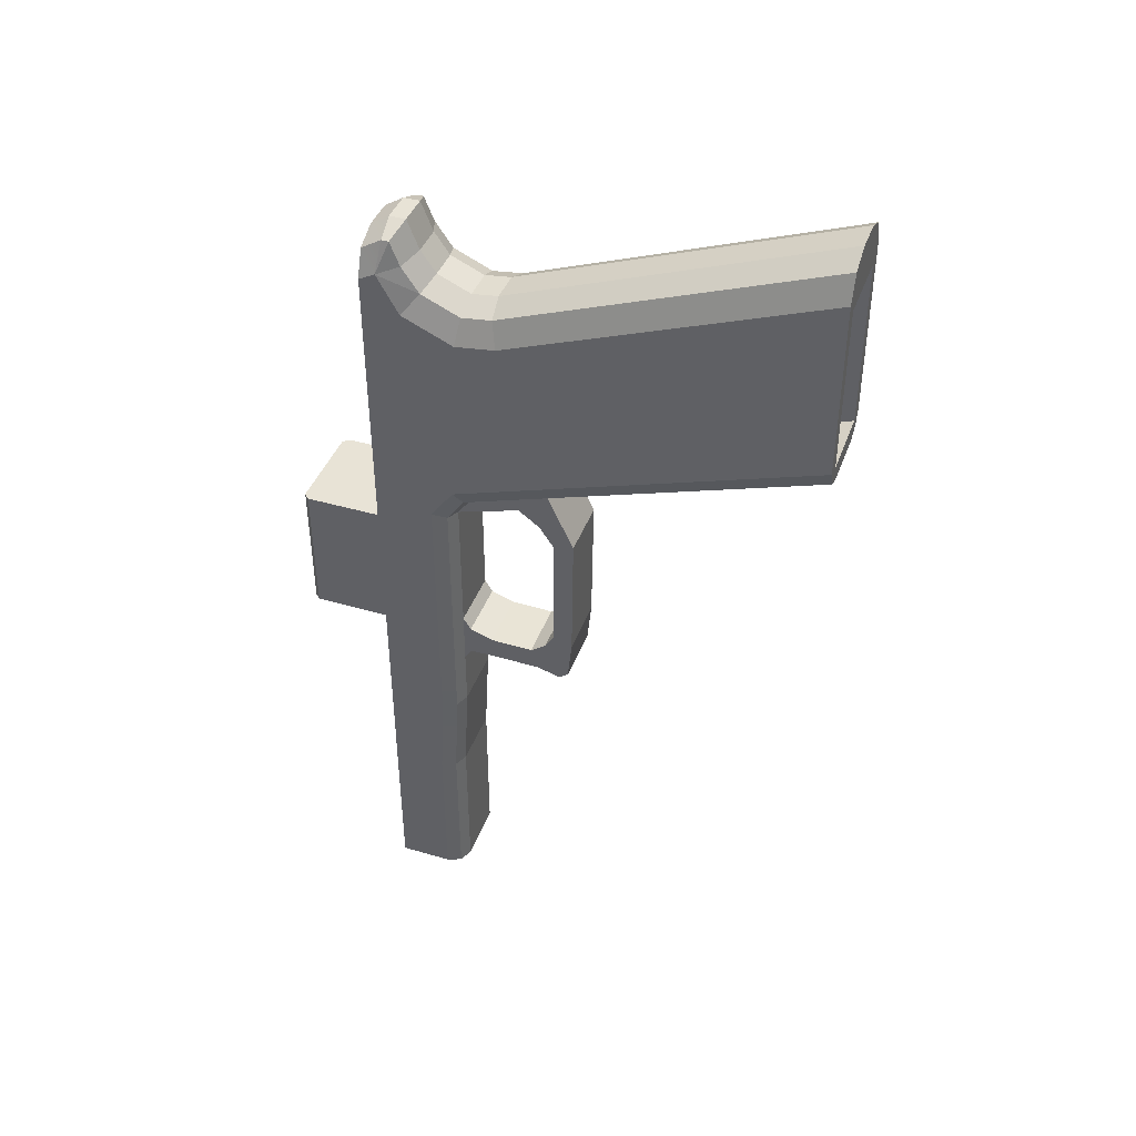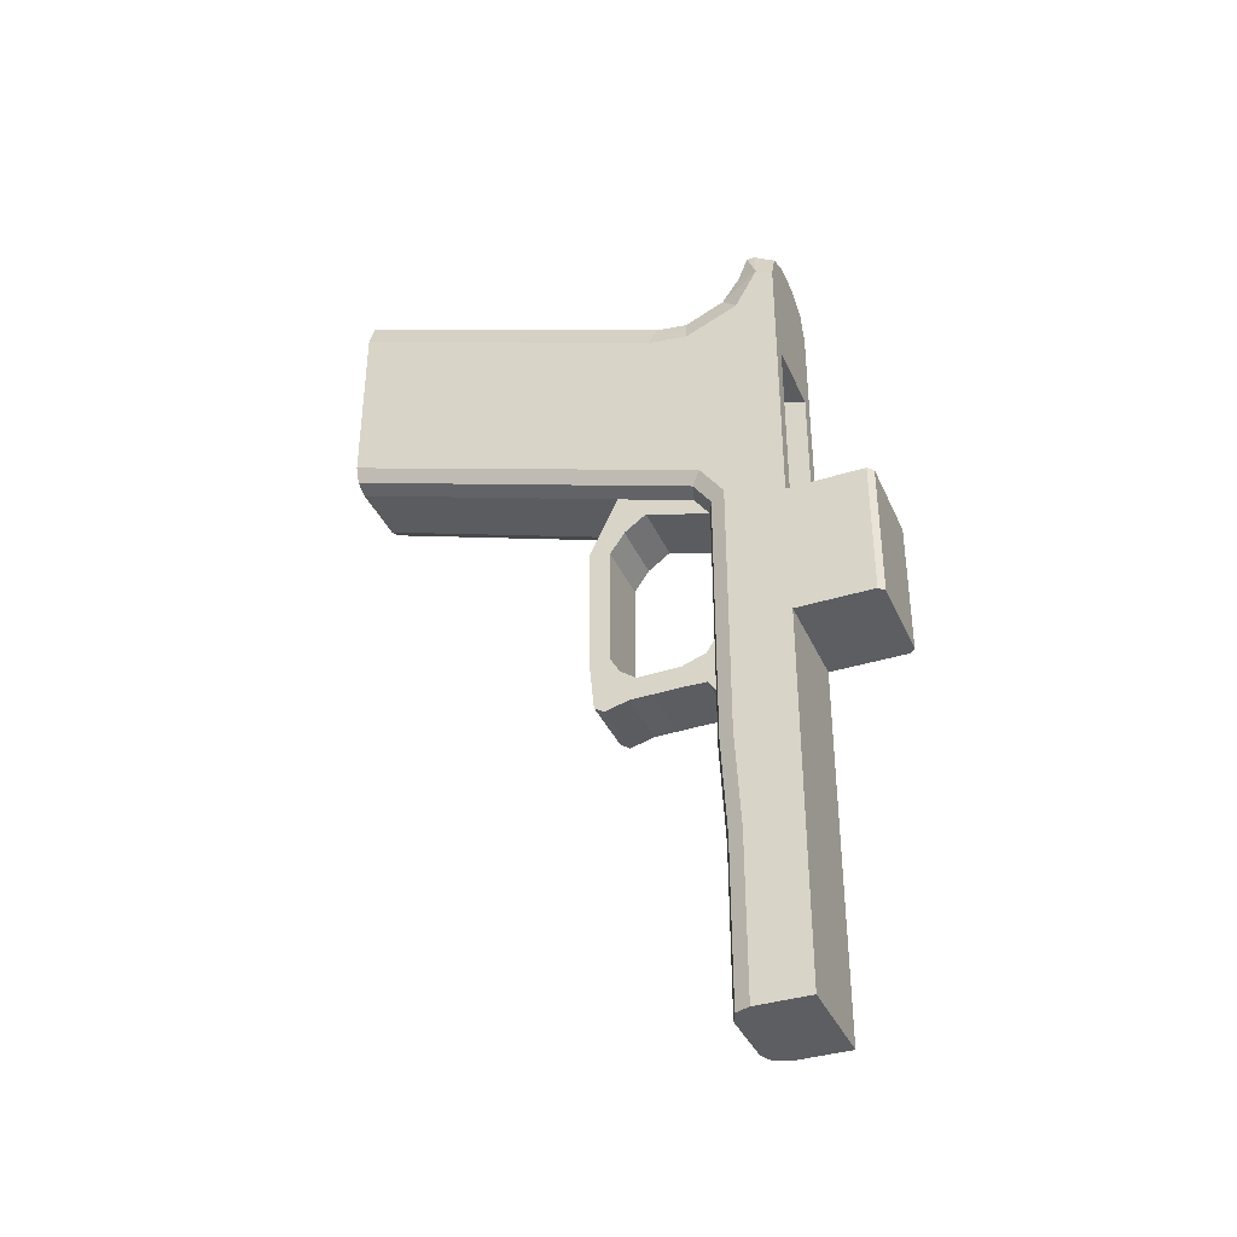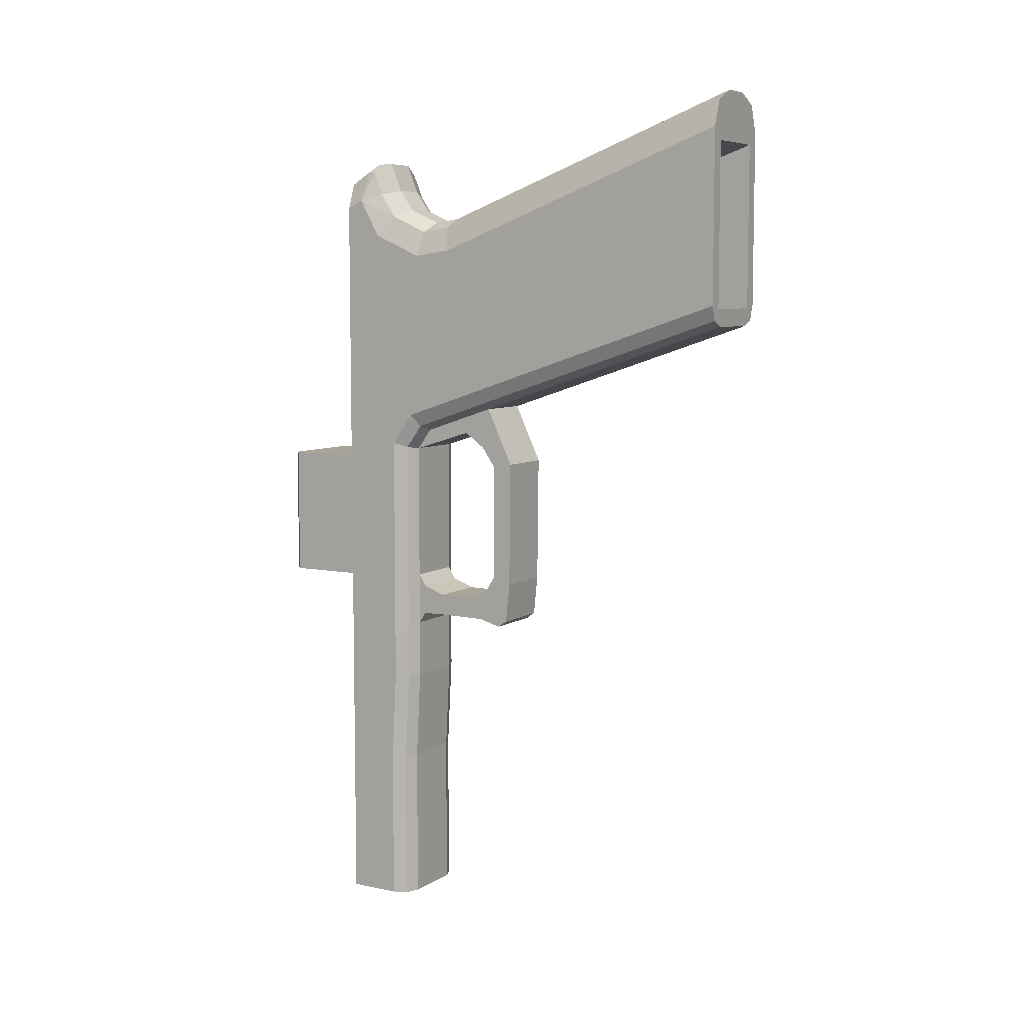
<metadata>
{"format":"obj","ext":"obj","renderer":"f3d","projection":"perspective","resolution":1024,"background":"white","views":[{"elev":41.7,"azim":-70.6,"up":"+Z"},{"elev":-37.3,"azim":112.0,"up":"+Z"},{"elev":7.0,"azim":-59.4,"up":"+Z"}]}
</metadata>
<code>
g G17
v -0.01242 0.01287 0.09325
v -0.009958 0.01008 0.1008
v -0.009958 0.0077 0.09486
v -0.01242 0.01287 0.09325
v -0.009958 0.01192 0.1008
v -0.009958 0.01008 0.1008
v 0.01242 0.01287 0.09325
v 0.009958 0.0077 0.09486
v 0.009958 0.01008 0.1008
v 0.01242 0.01287 0.09325
v 0.009958 0.01008 0.1008
v 0.009958 0.01192 0.1008
v 0.009958 0.00338 0.08868
v 0.01242 0.01287 0.09325
v 0.01242 0.007478 0.08369
v -0.009958 0.00338 0.08868
v -0.01242 0.01287 0.09325
v -0.009958 0.0077 0.09486
v 0.009958 0.0077 0.09486
v 0.01242 0.01287 0.09325
v 0.009958 0.00338 0.08868
v -0.01242 0.007478 0.08369
v -0.01242 0.01287 0.09325
v -0.009958 0.00338 0.08868
v 0.004016 0.0124 0.1034
v -0.004016 0.008334 0.1034
v -0.004016 0.0124 0.1034
v 0.004016 0.008334 0.1034
v 0.007627 -0.01793 0.03038
v -0.007627 -0.002353 0.02554
v -0.007627 -0.01793 0.03038
v 0.007627 -0.002353 0.02554
v -0.004016 -0.09254 0.118
v 0.004016 -0.01294 0.08799
v 0.004016 -0.09254 0.118
v -0.004016 -0.01294 0.08799
v 0.007627 -0.002353 -0.03798
v -0.007627 -0.00112 -0.0614
v -0.007627 -0.002353 -0.03798
v 0.007627 -0.00112 -0.0614
v -0.004016 0.001682 0.09074
v 0.004016 0.00542 0.09609
v 0.004016 0.001682 0.09074
v -0.004016 0.00542 0.09609
v -0.004016 -0.006466 0.08714
v 0.004016 0.001682 0.09074
v 0.004016 -0.006466 0.08714
v -0.004016 0.001682 0.09074
v -0.004016 -0.01294 0.08799
v 0.004016 -0.006466 0.08714
v 0.004016 -0.01294 0.08799
v -0.004016 -0.006466 0.08714
v 0.004016 0.01696 0.1005
v -0.004016 0.0124 0.1034
v -0.004016 0.01696 0.1005
v 0.004016 0.0124 0.1034
v 0.004016 0.008334 0.1034
v -0.004016 0.00542 0.09609
v -0.004016 0.008334 0.1034
v 0.004016 0.00542 0.09609
v 0.007627 -0.02495 0.03706
v 0.01102 -0.005218 0.03199
v 0.007627 -0.006126 0.03074
v 0.01102 -0.09254 0.06131
v 0.007627 -0.09254 0.05976
v 0.01102 -0.09254 0.06131
v 0.01242 -0.003026 0.035
v 0.01102 -0.005218 0.03199
v 0.01242 -0.09254 0.06503
v 0.007627 -0.006126 0.03074
v 0.01102 -0.0008851 0.02602
v 0.007627 -0.002353 0.02554
v 0.01102 -0.005218 0.03199
v 0.01102 -0.005218 0.03199
v 0.01242 0.002658 0.02717
v 0.01102 -0.0008851 0.02602
v 0.01242 -0.003026 0.035
v 0.01242 0.00389 -0.0614
v 0.01242 0.01696 -0.1009
v 0.01242 0.00389 -0.1009
v 0.01242 0.01696 -0.0103
v 0.01242 0.002658 -0.03798
v 0.01242 0.002658 0.02717
v 0.01242 0.01696 0.02304
v 0.01242 -0.003026 0.035
v 0.01242 0.007478 0.08369
v 0.01242 0.01696 0.09113
v 0.01242 0.01287 0.09325
v 0.01242 -0.005171 0.07811
v 0.01242 -0.01509 0.07942
v 0.01242 -0.09254 0.06503
v 0.01242 -0.09254 0.1086
v 0.01242 0.01696 -0.1009
v -0.01242 0.01696 -0.0103
v -0.01242 0.01696 -0.1009
v 0.01242 0.01696 -0.0103
v -0.01242 -0.09254 0.06503
v -0.01242 -0.01509 0.07942
v -0.01242 -0.09254 0.1086
v -0.01242 -0.003026 0.035
v -0.01242 -0.005171 0.07811
v -0.01242 0.007478 0.08369
v -0.01242 0.01696 0.02304
v -0.01242 0.002658 0.02717
v -0.01242 0.002658 -0.009746
v -0.01242 0.01696 0.09113
v -0.01242 0.01287 0.09325
v -0.01242 0.01696 -0.0103
v -0.01242 0.002658 -0.02331
v -0.01242 0.002658 -0.03798
v -0.01242 0.00389 -0.0614
v -0.01242 0.01696 -0.1009
v -0.01242 0.00389 -0.1009
v -0.004016 -0.09254 0.118
v -0.01242 -0.09254 0.1086
v -0.009958 -0.09254 0.1152
v 0.01242 -0.09254 0.1086
v 0.004016 -0.09254 0.118
v 0.009958 -0.09254 0.1152
v 0.008967 -0.09254 0.1054
v 0.01242 -0.09254 0.06503
v -0.008967 -0.09254 0.1054
v 0.008967 -0.09254 0.06503
v -0.01242 -0.09254 0.06503
v -0.008967 -0.09254 0.06503
v -0.008967 -0.09254 0.06425
v 0.008967 -0.09254 0.06425
v -0.007627 -0.09254 0.05976
v -0.01102 -0.09254 0.06131
v 0.007627 -0.09254 0.05976
v 0.01102 -0.09254 0.06131
v -0.009958 0.01008 0.1008
v -0.004016 0.00542 0.09609
v -0.009958 0.0077 0.09486
v -0.004016 0.008334 0.1034
v -0.004016 0.0124 0.1034
v -0.009958 0.01008 0.1008
v -0.009958 0.01192 0.1008
v -0.004016 0.008334 0.1034
v -0.004016 0.01696 0.1005
v -0.009958 0.01192 0.1008
v -0.009958 0.01696 0.09778
v -0.004016 0.0124 0.1034
v -0.009958 0.01696 0.09778
v -0.01242 0.01287 0.09325
v -0.01242 0.01696 0.09113
v -0.009958 0.01192 0.1008
v 0.004016 0.00542 0.09609
v 0.009958 0.01008 0.1008
v 0.009958 0.0077 0.09486
v 0.004016 0.008334 0.1034
v 0.004016 0.0124 0.1034
v 0.009958 0.01008 0.1008
v 0.004016 0.008334 0.1034
v 0.009958 0.01192 0.1008
v 0.01242 0.01287 0.09325
v 0.009958 0.01696 0.09778
v 0.01242 0.01696 0.09113
v 0.009958 0.01192 0.1008
v 0.004016 0.01696 0.1005
v 0.009958 0.01192 0.1008
v 0.004016 0.0124 0.1034
v 0.009958 0.01696 0.09778
v 0.004016 0.001682 0.09074
v 0.009958 0.0077 0.09486
v 0.009958 0.00338 0.08868
v 0.004016 0.00542 0.09609
v -0.01242 -0.01509 0.07942
v -0.009958 -0.09254 0.1152
v -0.01242 -0.09254 0.1086
v -0.009958 -0.01357 0.08548
v -0.009958 -0.01357 0.08548
v -0.004016 -0.09254 0.118
v -0.009958 -0.09254 0.1152
v -0.004016 -0.01294 0.08799
v 0.01242 -0.09254 0.1086
v 0.009958 -0.01357 0.08548
v 0.01242 -0.01509 0.07942
v 0.009958 -0.09254 0.1152
v 0.009958 -0.09254 0.1152
v 0.004016 -0.01294 0.08799
v 0.009958 -0.01357 0.08548
v 0.004016 -0.09254 0.118
v -0.004016 0.001682 0.09074
v -0.009958 0.0077 0.09486
v -0.004016 0.00542 0.09609
v -0.009958 0.00338 0.08868
v 0.004016 -0.006466 0.08714
v 0.009958 -0.01357 0.08548
v 0.004016 -0.01294 0.08799
v 0.009958 -0.006087 0.0845
v 0.009958 -0.006087 0.0845
v 0.01242 -0.01509 0.07942
v 0.009958 -0.01357 0.08548
v 0.01242 -0.005171 0.07811
v -0.009958 -0.01357 0.08548
v -0.01242 -0.005171 0.07811
v -0.009958 -0.006087 0.0845
v -0.01242 -0.01509 0.07942
v -0.004016 -0.01294 0.08799
v -0.009958 -0.006087 0.0845
v -0.004016 -0.006466 0.08714
v -0.009958 -0.01357 0.08548
v 0.01242 -0.005171 0.07811
v 0.009958 0.00338 0.08868
v 0.01242 0.007478 0.08369
v 0.009958 -0.006087 0.0845
v 0.009958 -0.006087 0.0845
v 0.004016 0.001682 0.09074
v 0.009958 0.00338 0.08868
v 0.004016 -0.006466 0.08714
v -0.009958 -0.006087 0.0845
v -0.01242 0.007478 0.08369
v -0.009958 0.00338 0.08868
v -0.01242 -0.005171 0.07811
v -0.004016 -0.006466 0.08714
v -0.009958 0.00338 0.08868
v -0.004016 0.001682 0.09074
v -0.009958 -0.006087 0.0845
v 0.01242 0.00389 -0.1009
v 0.007627 -0.00112 -0.1009
v 0.01102 0.0003472 -0.1009
v 0.01242 0.01696 -0.1009
v -0.007627 -0.00112 -0.1009
v -0.01242 0.01696 -0.1009
v -0.01242 0.00389 -0.1009
v -0.01102 0.0003472 -0.1009
v 0.007627 -0.02495 0.03706
v -0.007627 -0.0318 0.02234
v -0.007627 -0.02495 0.03706
v 0.007627 -0.0318 0.02234
v 0.01242 0.002658 -0.03798
v 0.01102 -0.0008851 0.02602
v 0.01242 0.002658 0.02717
v 0.01102 -0.0008851 -0.03798
v 0.01102 0.0003472 -0.0614
v 0.01242 0.00389 -0.0614
v 0.01102 0.0003472 -0.1009
v 0.01242 0.00389 -0.1009
v -0.01242 0.00389 -0.0614
v -0.01102 0.0003472 -0.1009
v -0.01242 0.00389 -0.1009
v -0.01102 0.0003472 -0.0614
v -0.01102 -0.0008851 -0.03798
v -0.01242 0.002658 -0.03798
v -0.01102 -0.0008851 -0.02331
v -0.01242 0.002658 -0.02331
v -0.01242 0.002658 -0.009746
v -0.01102 -0.0008851 0.02602
v -0.01242 0.002658 0.02717
v -0.01102 0.0003472 -0.0614
v -0.007627 -0.00112 -0.1009
v -0.01102 0.0003472 -0.1009
v -0.007627 -0.00112 -0.0614
v -0.01102 -0.0008851 0.02602
v -0.01242 -0.003026 0.035
v -0.01102 -0.005218 0.03199
v -0.01242 0.002658 0.02717
v -0.007627 -0.002353 0.02554
v -0.01102 -0.005218 0.03199
v -0.007627 -0.006126 0.03074
v -0.01102 -0.0008851 0.02602
v -0.007627 -0.02495 0.03706
v -0.01102 -0.09254 0.06131
v -0.007627 -0.09254 0.05976
v -0.01102 -0.005218 0.03199
v -0.007627 -0.006126 0.03074
v -0.01102 -0.005218 0.03199
v -0.01242 -0.09254 0.06503
v -0.01102 -0.09254 0.06131
v -0.01242 -0.003026 0.035
v 0.007627 -0.03144 -0.01034
v -0.007627 -0.03042 -0.02052
v -0.007627 -0.03144 -0.01034
v 0.007627 -0.03042 -0.02052
v 0.007627 -0.00112 -0.0614
v 0.01102 -0.0008851 -0.03798
v 0.01102 0.0003472 -0.0614
v 0.007627 -0.002353 -0.03798
v 0.007627 -0.002353 -0.03798
v 0.007627 -0.002353 -0.02331
v 0.01102 -0.0008851 -0.03798
v 0.007627 -0.002353 -0.009746
v 0.01102 -0.0008851 0.02602
v 0.007627 -0.002353 0.02554
v -0.007627 -0.00112 -0.1009
v 0.007627 -0.00112 -0.0614
v 0.007627 -0.00112 -0.1009
v -0.007627 -0.00112 -0.0614
v -0.007627 -0.002353 -0.03798
v -0.01102 0.0003472 -0.0614
v -0.01102 -0.0008851 -0.03798
v -0.007627 -0.00112 -0.0614
v 0.007627 -0.00112 -0.1009
v 0.01102 0.0003472 -0.0614
v 0.01102 0.0003472 -0.1009
v 0.007627 -0.00112 -0.0614
v -0.01102 -0.0008851 -0.02331
v -0.007627 -0.002353 -0.03798
v -0.01102 -0.0008851 -0.03798
v -0.007627 -0.002353 -0.02331
v -0.007627 -0.002353 -0.009746
v -0.01102 -0.0008851 0.02602
v -0.007627 -0.002353 0.02554
v 0.007627 -0.002353 0.02554
v -0.007627 -0.002353 -0.009746
v -0.007627 -0.002353 0.02554
v 0.007627 -0.002353 -0.009746
v -0.007627 -0.002353 -0.03798
v 0.007627 -0.002353 -0.02331
v 0.007627 -0.002353 -0.03798
v -0.007627 -0.002353 -0.02331
v 0.007627 -0.09254 0.05976
v -0.007627 -0.02495 0.03706
v -0.007627 -0.09254 0.05976
v 0.007627 -0.02495 0.03706
v 0.007627 -0.01793 0.03038
v 0.007627 -0.006126 0.03074
v 0.007627 -0.002353 0.02554
v 0.007627 -0.02495 0.03706
v 0.007627 -0.02323 0.02652
v 0.007627 -0.0318 0.02234
v 0.007627 -0.02675 0.02135
v 0.007627 -0.03144 -0.01034
v 0.007627 -0.02666 -0.008436
v 0.007627 -0.02439 -0.0123
v 0.007627 -0.03042 -0.02052
v 0.007627 -0.02806 -0.02214
v 0.007627 -0.02223 -0.02056
v 0.007627 -0.02055 -0.01506
v 0.007627 -0.009885 -0.02039
v 0.007627 -0.009972 -0.0149
v 0.007627 -0.004161 -0.02053
v 0.007627 -0.004283 -0.01282
v 0.007627 -0.002353 -0.02331
v 0.007627 -0.002353 -0.009746
v -0.007627 -0.01793 0.03038
v 0.007627 -0.02323 0.02652
v 0.007627 -0.01793 0.03038
v -0.007627 -0.02323 0.02652
v 0.007627 -0.004161 -0.02053
v -0.007627 -0.002353 -0.02331
v -0.007627 -0.004161 -0.02053
v 0.007627 -0.002353 -0.02331
v -0.007627 -0.004283 -0.01282
v 0.007627 -0.002353 -0.009746
v 0.007627 -0.004283 -0.01282
v -0.007627 -0.002353 -0.009746
v -0.007627 -0.009972 -0.0149
v 0.007627 -0.004283 -0.01282
v 0.007627 -0.009972 -0.0149
v -0.007627 -0.004283 -0.01282
v 0.007627 -0.02223 -0.02056
v -0.007627 -0.009885 -0.02039
v -0.007627 -0.02223 -0.02056
v 0.007627 -0.009885 -0.02039
v -0.007627 -0.004161 -0.02053
v 0.007627 -0.004161 -0.02053
v -0.007627 -0.02055 -0.01506
v 0.007627 -0.009972 -0.0149
v 0.007627 -0.02055 -0.01506
v -0.007627 -0.009972 -0.0149
v 0.007627 -0.02806 -0.02214
v -0.007627 -0.02223 -0.02056
v -0.007627 -0.02806 -0.02214
v 0.007627 -0.02223 -0.02056
v 0.007627 -0.02055 -0.01506
v -0.007627 -0.02439 -0.0123
v -0.007627 -0.02055 -0.01506
v 0.007627 -0.02439 -0.0123
v 0.007627 -0.02439 -0.0123
v -0.007627 -0.02666 -0.008436
v -0.007627 -0.02439 -0.0123
v 0.007627 -0.02666 -0.008436
v -0.007627 -0.02675 0.02135
v 0.007627 -0.02666 -0.008436
v 0.007627 -0.02675 0.02135
v -0.007627 -0.02666 -0.008436
v 0.007627 -0.0318 0.02234
v -0.007627 -0.03144 -0.01034
v -0.007627 -0.0318 0.02234
v 0.007627 -0.03144 -0.01034
v -0.007627 -0.02323 0.02652
v 0.007627 -0.02675 0.02135
v 0.007627 -0.02323 0.02652
v -0.007627 -0.02675 0.02135
v -0.007627 -0.02806 -0.02214
v 0.007627 -0.03042 -0.02052
v 0.007627 -0.02806 -0.02214
v -0.007627 -0.03042 -0.02052
v -0.01242 0.01696 0.09113
v -0.004016 0.01696 0.1005
v -0.009958 0.01696 0.09778
v 0.01242 0.01696 0.09113
v 0.004016 0.01696 0.1005
v 0.009958 0.01696 0.09778
v 0.008967 0.01696 0.06747
v 0.01242 0.01696 0.02304
v -0.008967 0.01696 0.06747
v 0.008967 0.01696 0.02627
v -0.01242 0.01696 0.02304
v -0.008967 0.01696 0.02627
v -0.01102 0.03698 0.02304
v 0.01102 0.03698 -0.0103
v 0.01102 0.03698 0.02304
v -0.01102 0.03698 -0.0103
v 0.01102 0.03698 -0.0103
v 0.01242 0.01696 -0.0103
v 0.01242 0.03558 -0.0103
v -0.01102 0.03698 -0.0103
v -0.01242 0.01696 -0.0103
v -0.01242 0.03558 -0.0103
v -0.01242 0.03558 0.02304
v -0.01242 0.01696 -0.0103
v -0.01242 0.03558 -0.0103
v -0.01242 0.01696 0.02304
v -0.01102 0.03698 0.02304
v -0.01242 0.01696 0.02304
v -0.01242 0.03558 0.02304
v 0.01102 0.03698 0.02304
v 0.01242 0.01696 0.02304
v 0.01242 0.03558 0.02304
v 0.01242 0.03558 -0.0103
v 0.01242 0.01696 0.02304
v 0.01242 0.03558 0.02304
v 0.01242 0.01696 -0.0103
v -0.01242 0.03558 -0.0103
v -0.01102 0.03698 0.02304
v -0.01242 0.03558 0.02304
v -0.01102 0.03698 -0.0103
v 0.01242 0.03558 0.02304
v 0.01102 0.03698 -0.0103
v 0.01242 0.03558 -0.0103
v 0.01102 0.03698 0.02304
v -0.008967 0.01696 0.06747
v 0.008967 -0.09254 0.1054
v 0.008967 0.01696 0.06747
v -0.008967 -0.09254 0.1054
v 0.008967 0.01696 0.06747
v 0.008967 -0.09254 0.06425
v 0.008967 0.01696 0.02627
v 0.008967 -0.09254 0.06503
v 0.008967 -0.09254 0.1054
v 0.008967 0.01696 0.02627
v -0.008967 -0.09254 0.06425
v -0.008967 0.01696 0.02627
v 0.008967 -0.09254 0.06425
v -0.008967 0.01696 0.06747
v -0.008967 -0.09254 0.06503
v -0.008967 -0.09254 0.1054
v -0.008967 -0.09254 0.06425
v -0.008967 0.01696 0.02627
v -0.007627 -0.006126 0.03074
v -0.007627 -0.02495 0.03706
v -0.007627 -0.002353 0.02554
v -0.007627 -0.01793 0.03038
v -0.007627 -0.02323 0.02652
v -0.007627 -0.02675 0.02135
v -0.007627 -0.0318 0.02234
v -0.007627 -0.02666 -0.008436
v -0.007627 -0.03144 -0.01034
v -0.007627 -0.02439 -0.0123
v -0.007627 -0.03042 -0.02052
v -0.007627 -0.02806 -0.02214
v -0.007627 -0.02223 -0.02056
v -0.007627 -0.02055 -0.01506
v -0.007627 -0.009972 -0.0149
v -0.007627 -0.009885 -0.02039
v -0.007627 -0.004283 -0.01282
v -0.007627 -0.004161 -0.02053
v -0.007627 -0.002353 -0.009746
v -0.007627 -0.002353 -0.02331
g G17_0
f 3 2 1
f 6 5 4
f 9 8 7
f 12 11 10
f 15 14 13
f 18 17 16
f 21 20 19
f 24 23 22
f 27 26 25
f 25 26 28
f 31 30 29
f 29 30 32
f 35 34 33
f 33 34 36
f 39 38 37
f 37 38 40
f 43 42 41
f 41 42 44
f 47 46 45
f 45 46 48
f 51 50 49
f 49 50 52
f 55 54 53
f 53 54 56
f 59 58 57
f 57 58 60
f 63 62 61
f 62 64 61
f 61 64 65
f 68 67 66
f 66 67 69
f 72 71 70
f 70 71 73
f 76 75 74
f 74 75 77
f 80 79 78
f 79 81 78
f 78 81 82
f 82 81 83
f 83 81 84
f 85 83 84
f 85 84 86
f 86 84 87
f 88 86 87
f 89 85 86
f 90 85 89
f 85 90 91
f 91 90 92
f 95 94 93
f 93 94 96
f 99 98 97
f 97 98 100
f 100 98 101
f 102 100 101
f 100 102 103
f 104 100 103
f 104 103 105
f 103 102 106
f 107 106 102
f 105 103 108
f 109 105 108
f 110 109 108
f 110 108 111
f 111 108 112
f 113 111 112
f 116 115 114
f 115 117 114
f 114 117 118
f 119 118 117
f 117 115 120
f 117 120 121
f 120 115 122
f 121 120 123
f 124 122 115
f 125 122 124
f 125 124 126
f 123 127 121
f 126 124 128
f 126 128 127
f 129 128 124
f 127 128 130
f 121 127 130
f 131 121 130
f 134 133 132
f 132 133 135
f 138 137 136
f 136 137 139
f 142 141 140
f 140 141 143
f 146 145 144
f 144 145 147
f 150 149 148
f 148 149 151
f 154 153 152
f 152 153 155
f 158 157 156
f 156 157 159
f 162 161 160
f 160 161 163
f 166 165 164
f 164 165 167
f 170 169 168
f 168 169 171
f 174 173 172
f 172 173 175
f 178 177 176
f 176 177 179
f 182 181 180
f 180 181 183
f 186 185 184
f 184 185 187
f 190 189 188
f 188 189 191
f 194 193 192
f 192 193 195
f 198 197 196
f 196 197 199
f 202 201 200
f 200 201 203
f 206 205 204
f 204 205 207
f 210 209 208
f 208 209 211
f 214 213 212
f 212 213 215
f 218 217 216
f 216 217 219
f 222 221 220
f 220 221 223
f 221 224 223
f 223 224 225
f 225 224 226
f 226 224 227
f 230 229 228
f 228 229 231
f 234 233 232
f 232 233 235
f 235 236 232
f 232 236 237
f 238 237 236
f 239 237 238
f 242 241 240
f 240 241 243
f 244 240 243
f 245 240 244
f 244 246 245
f 245 246 247
f 246 248 247
f 249 248 246
f 250 248 249
f 253 252 251
f 251 252 254
f 257 256 255
f 255 256 258
f 261 260 259
f 259 260 262
f 265 264 263
f 263 264 266
f 267 263 266
f 270 269 268
f 268 269 271
f 274 273 272
f 272 273 275
f 278 277 276
f 276 277 279
f 282 281 280
f 283 281 282
f 284 283 282
f 285 283 284
f 288 287 286
f 286 287 289
f 292 291 290
f 290 291 293
f 296 295 294
f 294 295 297
f 300 299 298
f 298 299 301
f 301 302 298
f 298 302 303
f 303 302 304
f 307 306 305
f 305 306 308
f 311 310 309
f 309 310 312
f 315 314 313
f 313 314 316
f 319 318 317
f 317 318 320
f 317 320 321
f 320 322 321
f 321 322 323
f 322 324 323
f 323 324 325
f 324 326 325
f 327 326 324
f 328 326 327
f 329 326 328
f 330 326 329
f 329 331 330
f 330 331 332
f 331 333 332
f 332 333 334
f 333 335 334
f 334 335 336
f 339 338 337
f 337 338 340
f 343 342 341
f 341 342 344
f 347 346 345
f 345 346 348
f 351 350 349
f 349 350 352
f 355 354 353
f 353 354 356
f 354 357 356
f 356 357 358
f 361 360 359
f 359 360 362
f 365 364 363
f 363 364 366
f 369 368 367
f 367 368 370
f 373 372 371
f 371 372 374
f 377 376 375
f 375 376 378
f 381 380 379
f 379 380 382
f 385 384 383
f 383 384 386
f 389 388 387
f 387 388 390
f 393 392 391
f 392 394 391
f 395 394 392
f 396 394 395
f 394 397 391
f 394 398 397
f 391 397 399
f 397 398 400
f 391 399 401
f 398 401 400
f 401 399 402
f 400 401 402
f 405 404 403
f 403 404 406
f 409 408 407
f 407 408 410
f 410 408 411
f 412 410 411
f 415 414 413
f 413 414 416
f 419 418 417
f 417 418 420
f 420 418 421
f 422 420 421
f 425 424 423
f 423 424 426
f 429 428 427
f 427 428 430
f 433 432 431
f 431 432 434
f 437 436 435
f 435 436 438
f 441 440 439
f 439 440 442
f 443 439 442
f 446 445 444
f 444 445 447
f 450 449 448
f 449 451 448
f 448 451 452
f 455 454 453
f 456 454 455
f 456 457 454
f 457 458 454
f 454 458 459
f 458 460 459
f 459 460 461
f 460 462 461
f 461 462 463
f 463 462 464
f 464 462 465
f 465 462 466
f 466 467 465
f 465 467 468
f 467 469 468
f 468 469 470
f 469 471 470
f 470 471 472

</code>
